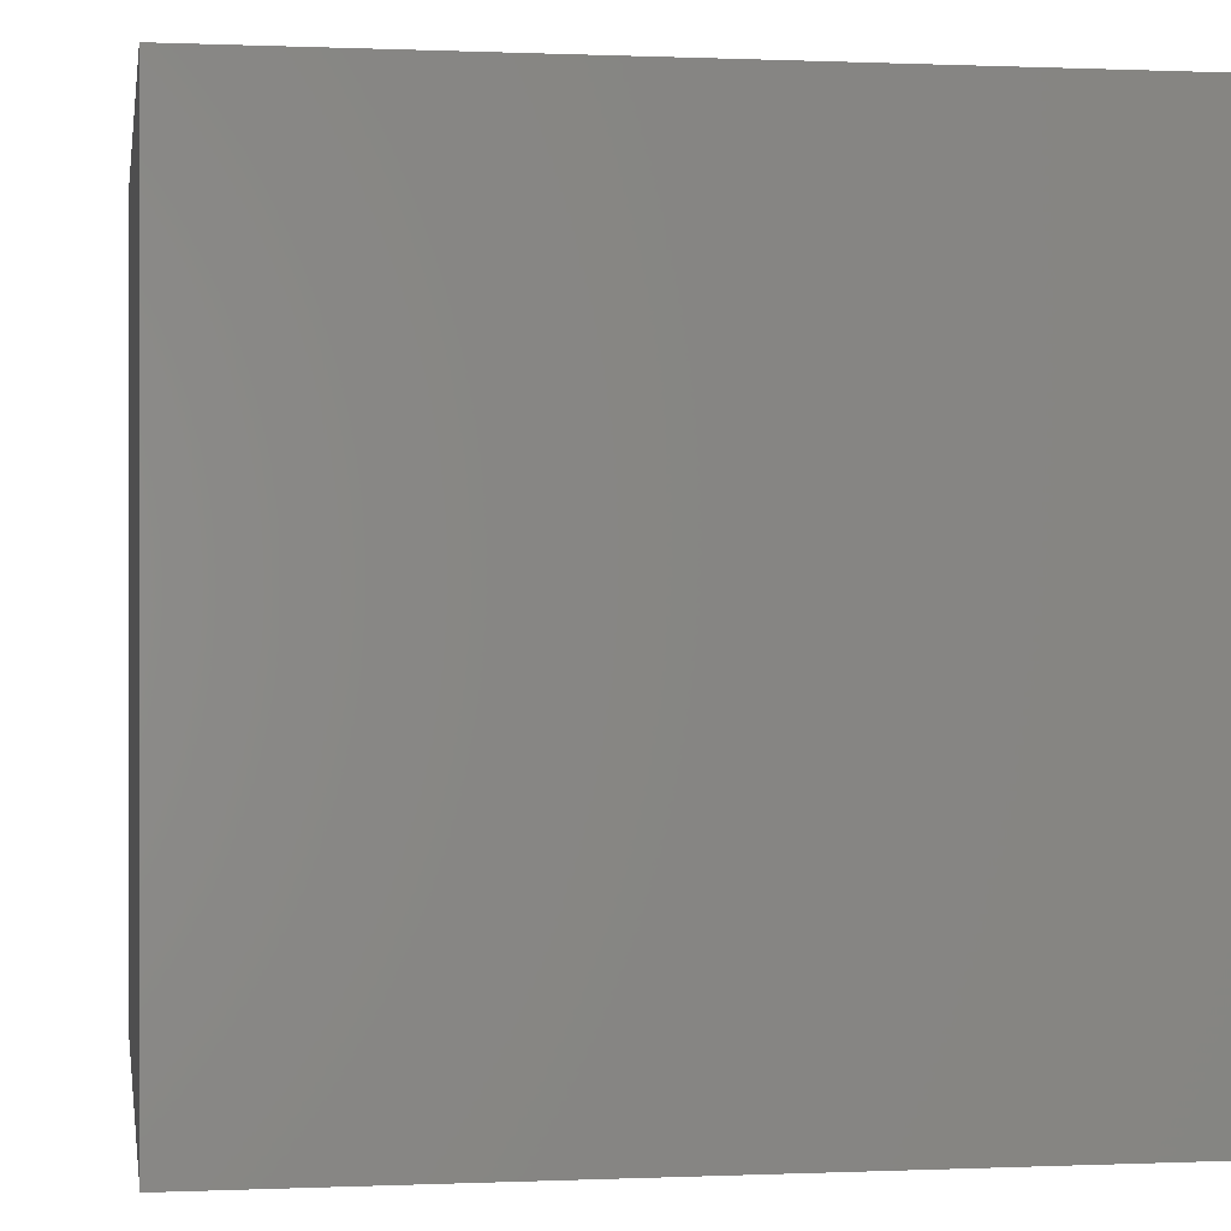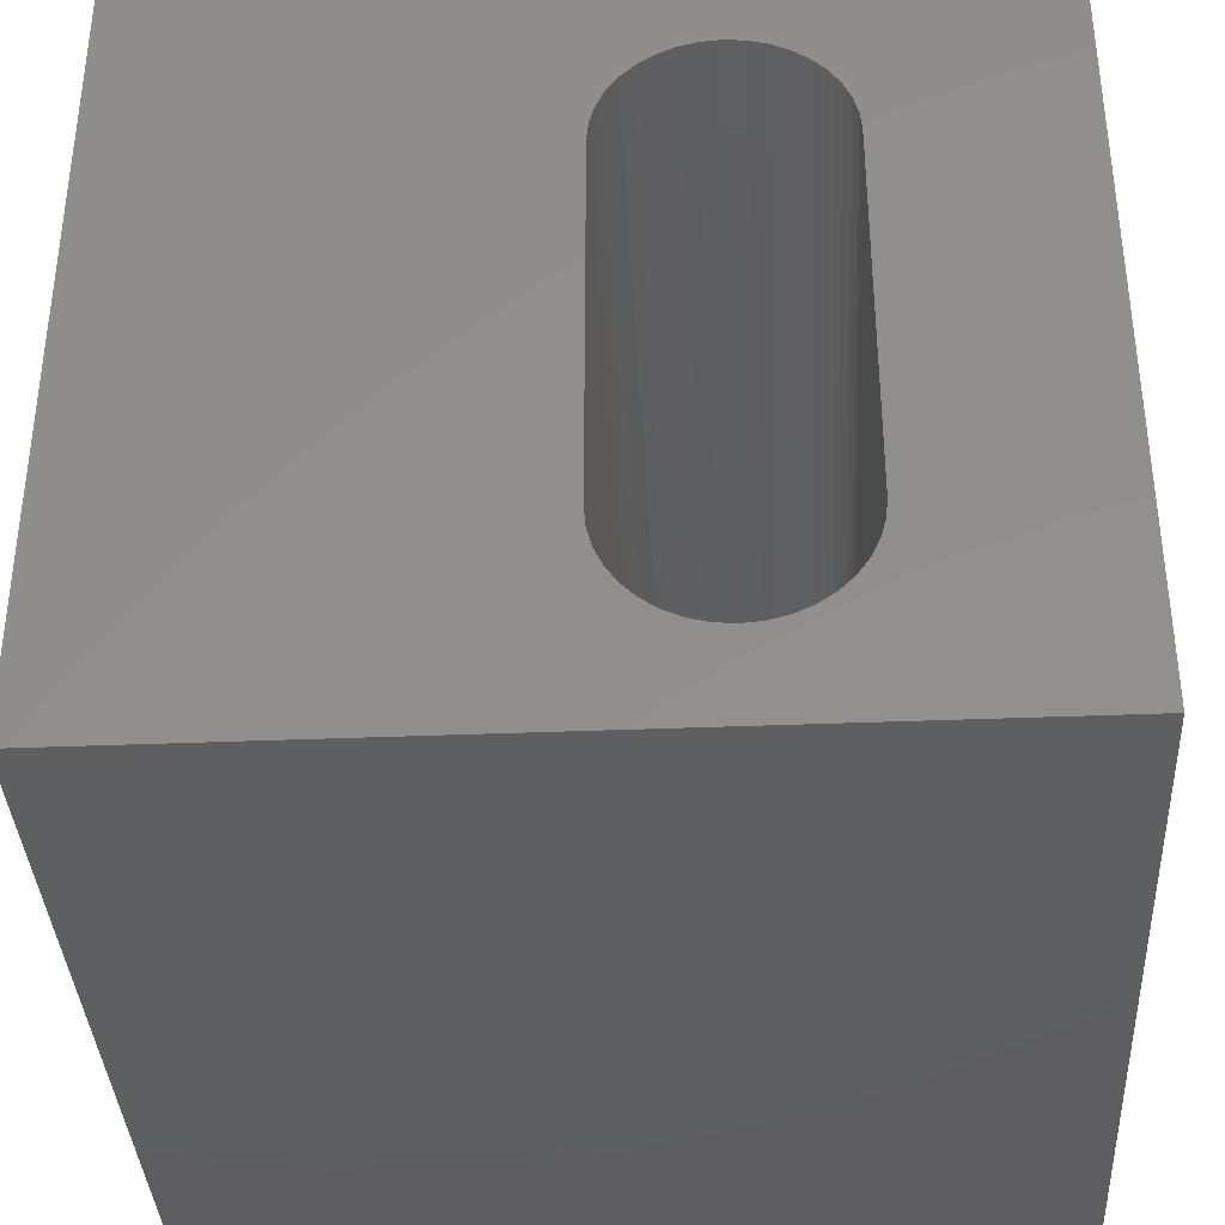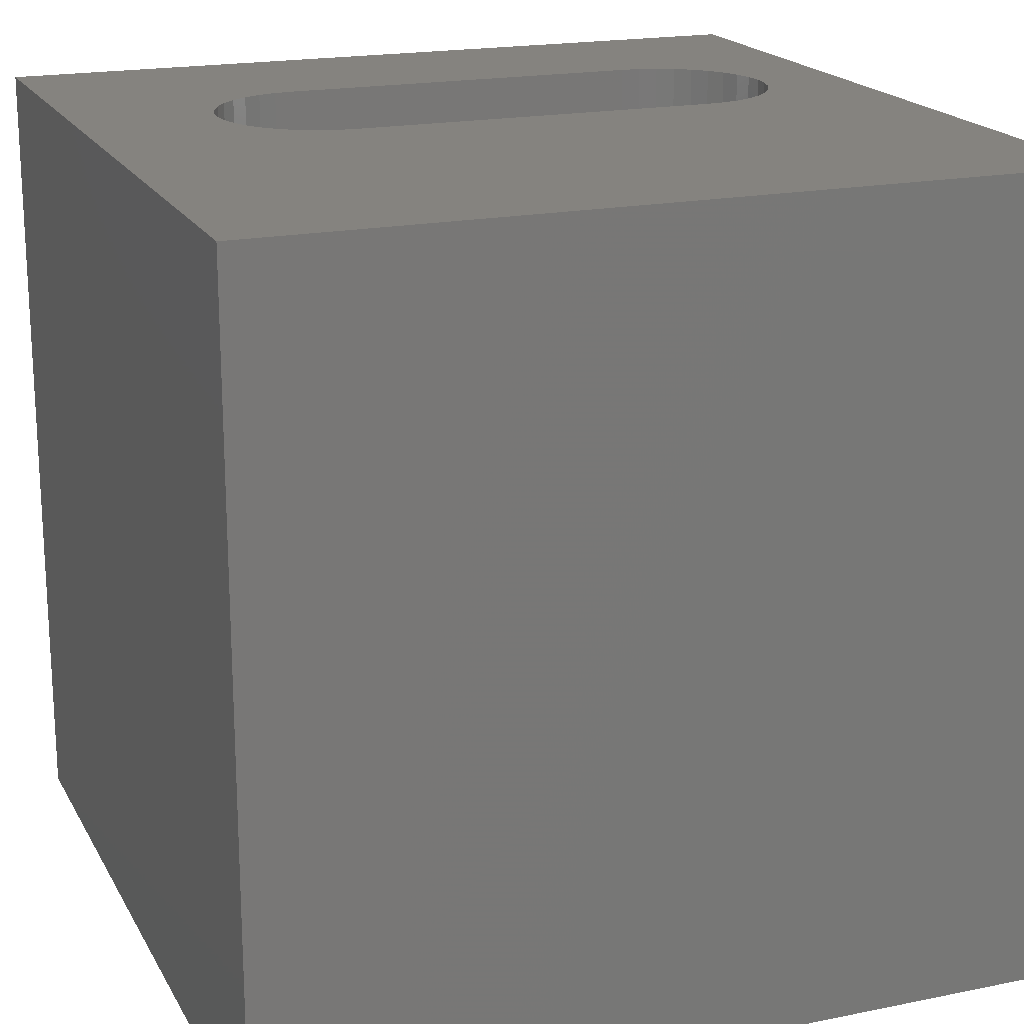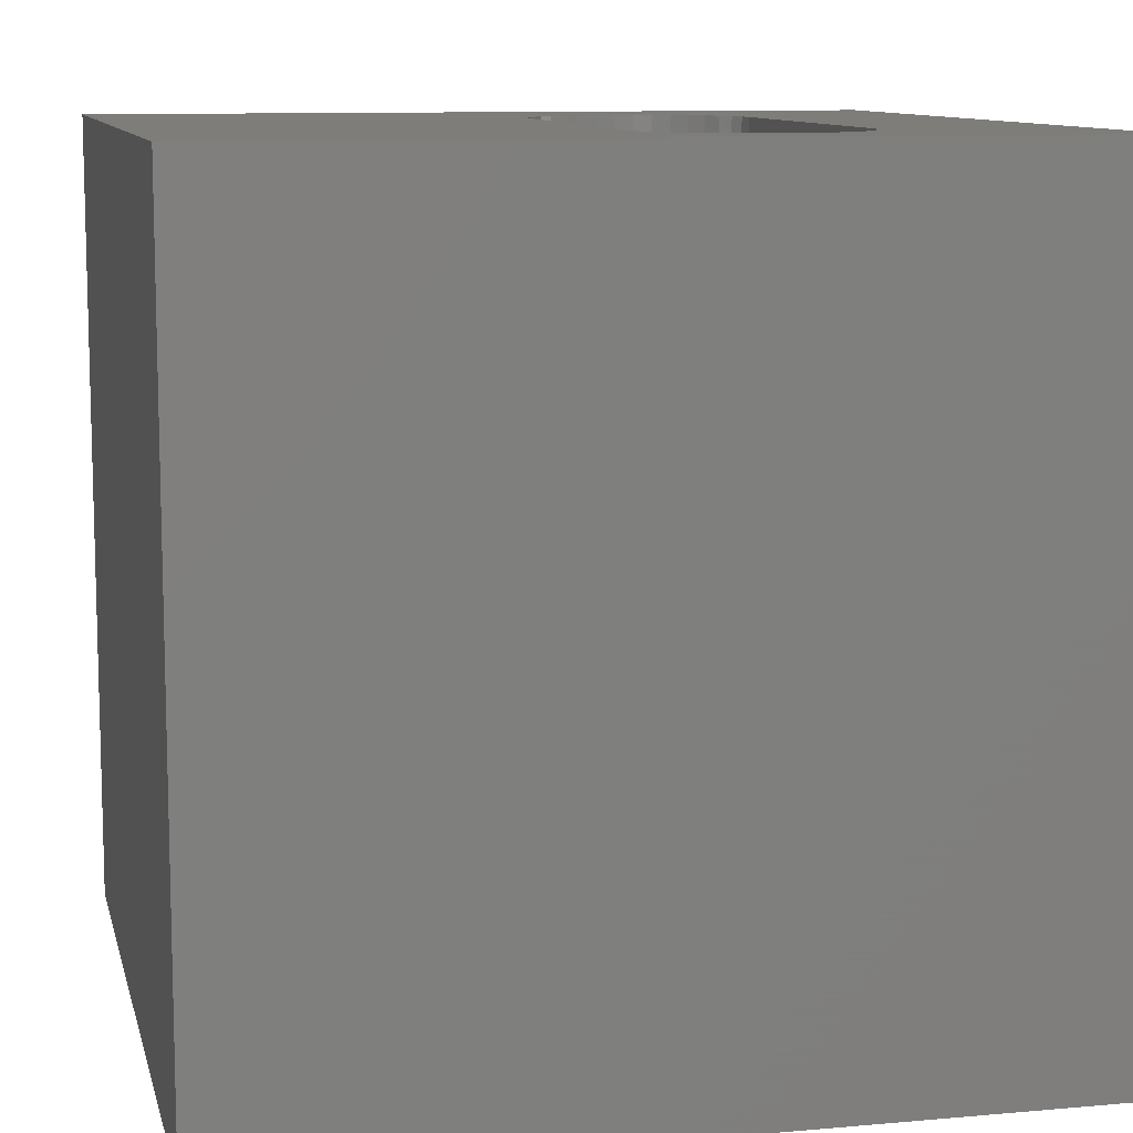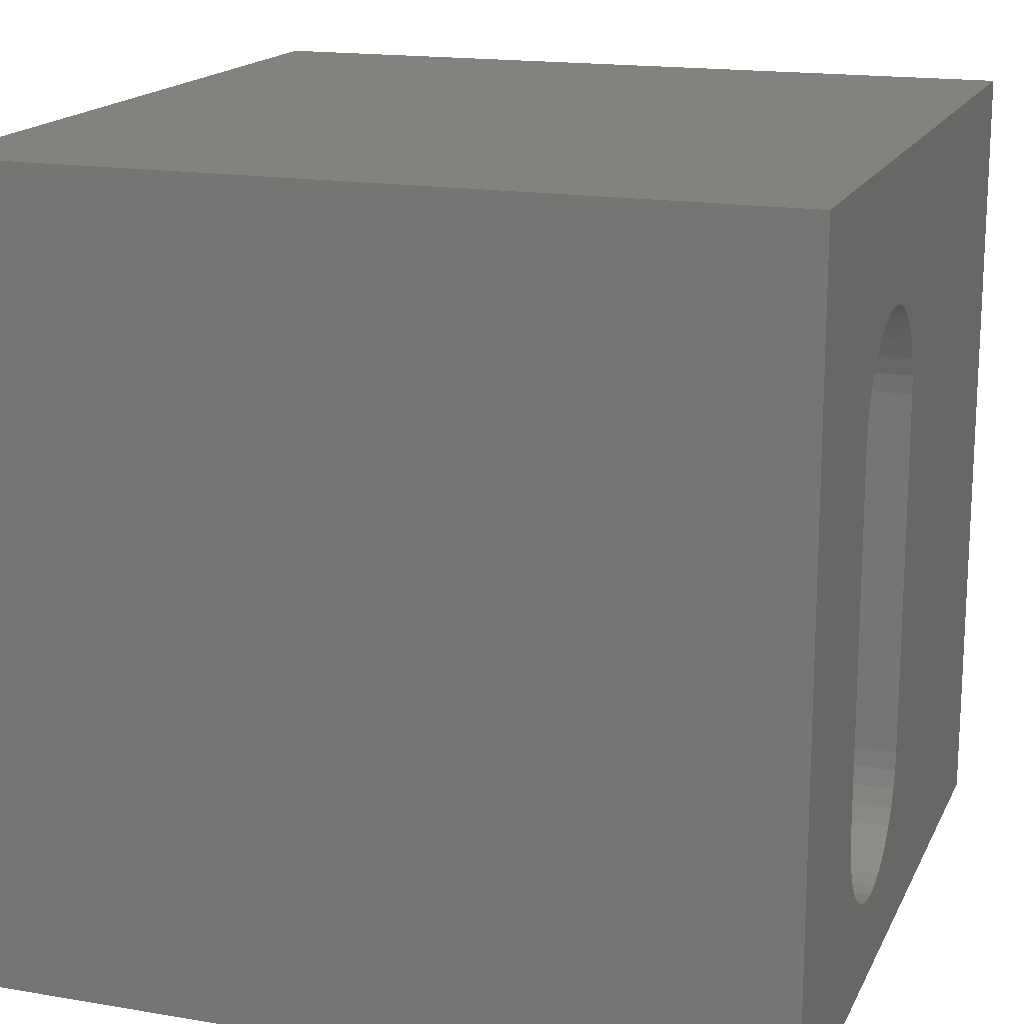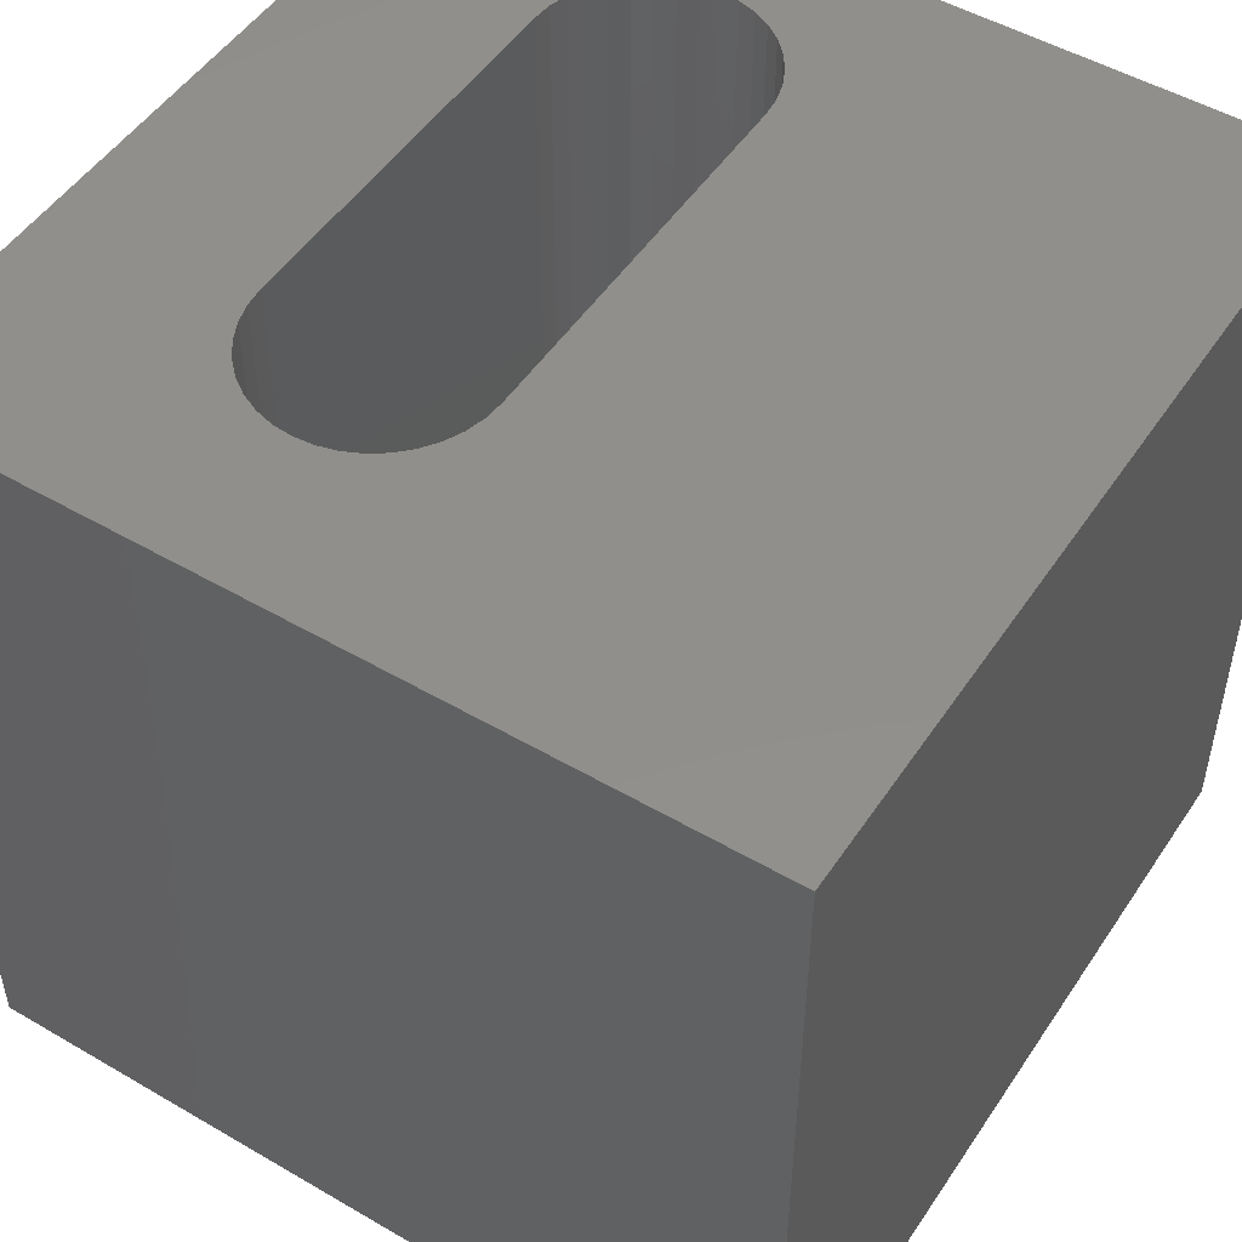
<metadata>
{"format":"stl","ext":"stl","renderer":"f3d","projection":"perspective","resolution":1024,"background":"white","views":[{"elev":0.2,"azim":-9.2,"up":"+Z"},{"elev":-37.0,"azim":3.0,"up":"+Y"},{"elev":19.0,"azim":-111.1,"up":"+Z"},{"elev":10.2,"azim":-12.8,"up":"+Z"},{"elev":16.8,"azim":108.9,"up":"+Y"},{"elev":50.3,"azim":-147.4,"up":"+Z"}]}
</metadata>
<code>
# stl→obj: 84 verts, 168 faces
v 0 10 10
v 0 10 0
v 0 0 10
v 0 0 0
v 5.674 1.248 10
v 5.483 1.381 10
v 7.653 2.171 10
v 7.593 1.947 10
v 10 0 10
v 7.495 1.736 10
v 7.362 1.546 10
v 7.197 1.381 10
v 7.007 1.248 10
v 6.796 1.15 10
v 5.884 1.15 10
v 6.572 1.09 10
v 6.34 1.069 10
v 6.109 1.09 10
v 5.186 7.609 10
v 5.088 7.399 10
v 5.028 7.174 10
v 5.319 7.8 10
v 5.483 7.964 10
v 5.674 8.097 10
v 7.593 7.399 10
v 7.653 7.174 10
v 10 10 10
v 7.674 6.943 10
v 7.674 2.403 10
v 5.884 8.196 10
v 6.109 8.256 10
v 6.34 8.276 10
v 6.572 8.256 10
v 6.796 8.196 10
v 7.007 8.097 10
v 7.197 7.964 10
v 7.362 7.8 10
v 7.495 7.609 10
v 5.319 1.546 10
v 5.186 1.736 10
v 5.088 1.947 10
v 5.028 2.171 10
v 5.007 2.403 10
v 5.007 6.943 10
v 10 10 0
v 10 0 0
v 5.674 8.097 0
v 5.483 7.964 0
v 5.028 2.171 0
v 5.088 1.947 0
v 5.186 1.736 0
v 5.674 1.248 0
v 5.884 1.15 0
v 6.109 1.09 0
v 6.34 1.069 0
v 6.572 1.09 0
v 5.884 8.196 0
v 5.319 7.8 0
v 5.186 7.609 0
v 5.088 7.399 0
v 5.319 1.546 0
v 5.483 1.381 0
v 6.796 1.15 0
v 7.007 1.248 0
v 7.197 1.381 0
v 7.362 1.546 0
v 7.495 1.736 0
v 7.593 1.947 0
v 6.796 8.196 0
v 6.572 8.256 0
v 6.34 8.276 0
v 6.109 8.256 0
v 5.028 7.174 0
v 5.007 6.943 0
v 5.007 2.403 0
v 7.653 2.171 0
v 7.674 2.403 0
v 7.674 6.943 0
v 7.653 7.174 0
v 7.593 7.399 0
v 7.495 7.609 0
v 7.362 7.8 0
v 7.197 7.964 0
v 7.007 8.097 0
f 1 2 3
f 3 2 4
f 5 6 3
f 7 8 9
f 9 8 10
f 9 10 11
f 11 12 9
f 9 12 13
f 9 13 14
f 5 3 15
f 14 16 9
f 9 16 17
f 9 17 3
f 3 17 18
f 3 18 15
f 19 1 20
f 20 1 21
f 19 22 1
f 1 22 23
f 1 23 24
f 25 26 27
f 27 26 28
f 27 28 9
f 9 28 29
f 9 29 7
f 24 30 1
f 1 30 31
f 1 31 27
f 27 31 32
f 27 32 33
f 33 34 27
f 27 34 35
f 27 35 36
f 36 37 27
f 27 37 38
f 27 38 25
f 6 39 3
f 3 39 40
f 3 40 41
f 41 42 3
f 3 42 43
f 3 43 1
f 1 43 44
f 1 44 21
f 45 27 46
f 46 27 9
f 47 48 2
f 49 50 4
f 4 50 51
f 4 52 53
f 53 54 4
f 4 54 55
f 4 55 46
f 46 55 56
f 47 2 57
f 48 58 2
f 2 58 59
f 2 59 60
f 51 61 4
f 4 61 62
f 4 62 52
f 56 63 46
f 46 63 64
f 46 64 65
f 65 66 46
f 46 66 67
f 46 67 68
f 69 70 45
f 45 70 71
f 45 71 2
f 2 71 72
f 2 72 57
f 60 73 2
f 2 73 74
f 2 74 4
f 4 74 75
f 4 75 49
f 68 76 46
f 46 76 77
f 46 77 45
f 45 77 78
f 45 78 79
f 79 80 45
f 45 80 81
f 45 81 82
f 82 83 45
f 45 83 84
f 45 84 69
f 27 45 1
f 1 45 2
f 46 9 4
f 4 9 3
f 75 43 42
f 75 42 49
f 49 42 41
f 49 41 50
f 50 41 40
f 50 40 51
f 51 40 39
f 51 39 61
f 61 39 6
f 61 6 62
f 62 6 5
f 62 5 52
f 52 5 15
f 52 15 53
f 53 15 18
f 53 18 54
f 54 18 17
f 54 17 55
f 55 17 16
f 55 16 56
f 56 16 14
f 56 14 63
f 63 14 13
f 63 13 64
f 64 13 12
f 64 12 65
f 65 12 11
f 65 11 66
f 66 11 10
f 66 10 67
f 67 10 8
f 67 8 68
f 68 8 7
f 68 7 76
f 76 7 29
f 76 29 77
f 75 74 43
f 43 74 44
f 78 28 26
f 78 26 79
f 79 26 25
f 79 25 80
f 80 25 38
f 80 38 81
f 81 38 37
f 81 37 82
f 82 37 36
f 82 36 83
f 83 36 35
f 83 35 84
f 84 35 34
f 84 34 69
f 69 34 33
f 69 33 70
f 70 33 32
f 70 32 71
f 71 32 31
f 71 31 72
f 72 31 30
f 72 30 57
f 57 30 24
f 57 24 47
f 47 24 23
f 47 23 48
f 48 23 22
f 48 22 58
f 58 22 19
f 58 19 59
f 59 19 20
f 59 20 60
f 60 20 21
f 60 21 73
f 73 21 44
f 73 44 74
f 78 77 28
f 28 77 29

</code>
